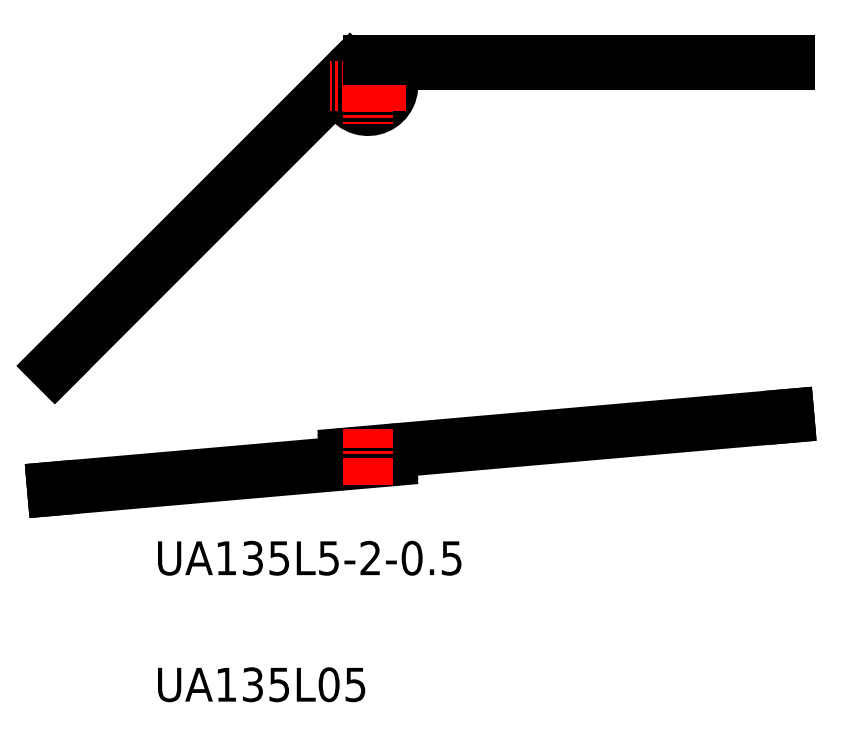
<metadata>
{"format":"dxf","ext":"dxf","renderer":"ezdxf+matplotlib","layout":"modelspace","background":"white","min_lineweight":24,"dpi":150}
</metadata>
<code>
0
SECTION
2
ENTITIES
0
ARC
8
0
10
134.8
20
44.24
30
0
40
0.25
50
95
51
275
0
ARC
8
0
10
140.3
20
45.73
30
0
40
0.25
50
275
51
95
0
LINE
8
0
10
100
20
41.45
30
0
11
100.1
21
40.96
31
0
0
ARC
8
0
10
140.3
20
44.72
30
0
40
0.25
50
275
51
95
0
LINE
8
0
10
100.1
20
40.96
30
0
11
140.3
21
44.47
31
0
0
ARC
8
0
10
140.3
20
45.22
30
0
40
0.25
50
275
51
95
0
ARC
8
0
10
134.8
20
44.74
30
0
40
0.25
50
95
51
275
0
LINE
8
0
10
100
20
41.45
30
0
11
140.3
21
44.98
31
0
0
ARC
8
0
10
134.8
20
45.24
30
0
40
0.25
50
95
51
275
0
LINE
8
0
10
187.5
20
49.61
30
0
11
187.5
21
50.11
31
0
0
LINE
8
0
10
134.8
20
44.99
30
0
11
187.5
21
49.61
31
0
0
LINE
8
0
10
100
20
55.79
30
0
11
100.4
21
55.43
31
0
0
LINE
8
0
10
187.5
20
91.52
30
0
11
187.5
21
92.02
31
0
0
ARC
8
0
10
137.5
20
89.02
30
0
40
3
50
90
51
56.44
0
CIRCLE
8
0
10
137.5
20
89.02
30
0
40
2.5
0
LINE
8
0
10
187.5
20
91.52
30
0
11
137.5
21
91.52
31
0
0
LINE
8
0
10
134.8
20
45.49
30
0
11
187.5
21
50.11
31
0
0
LINE
8
CENTER
10
137.5
20
41.66
30
0
11
137.5
21
48.3
31
0
0
LINE
8
0
10
134.6
20
89.62
30
0
11
100.4
21
55.43
31
0
0
LINE
8
0
10
135.4
20
91.14
30
0
11
100
21
55.79
31
0
0
LINE
8
CENTER
10
142
20
89.02
30
0
11
133
21
89.02
31
0
0
LINE
8
CENTER
10
137.5
20
93.52
30
0
11
137.5
21
84.52
31
0
0
LINE
8
0
10
187.5
20
92.02
30
0
11
137.5
21
92.02
31
0
0
TEXT
8
0
10
112.2
20
15.98
30
0
40
4
1
UA135L05
0
TEXT
8
0
10
112.2
20
30.98
30
0
40
4
1
UA135L5-2-0.5
0
ENDSEC
0
EOF

</code>
